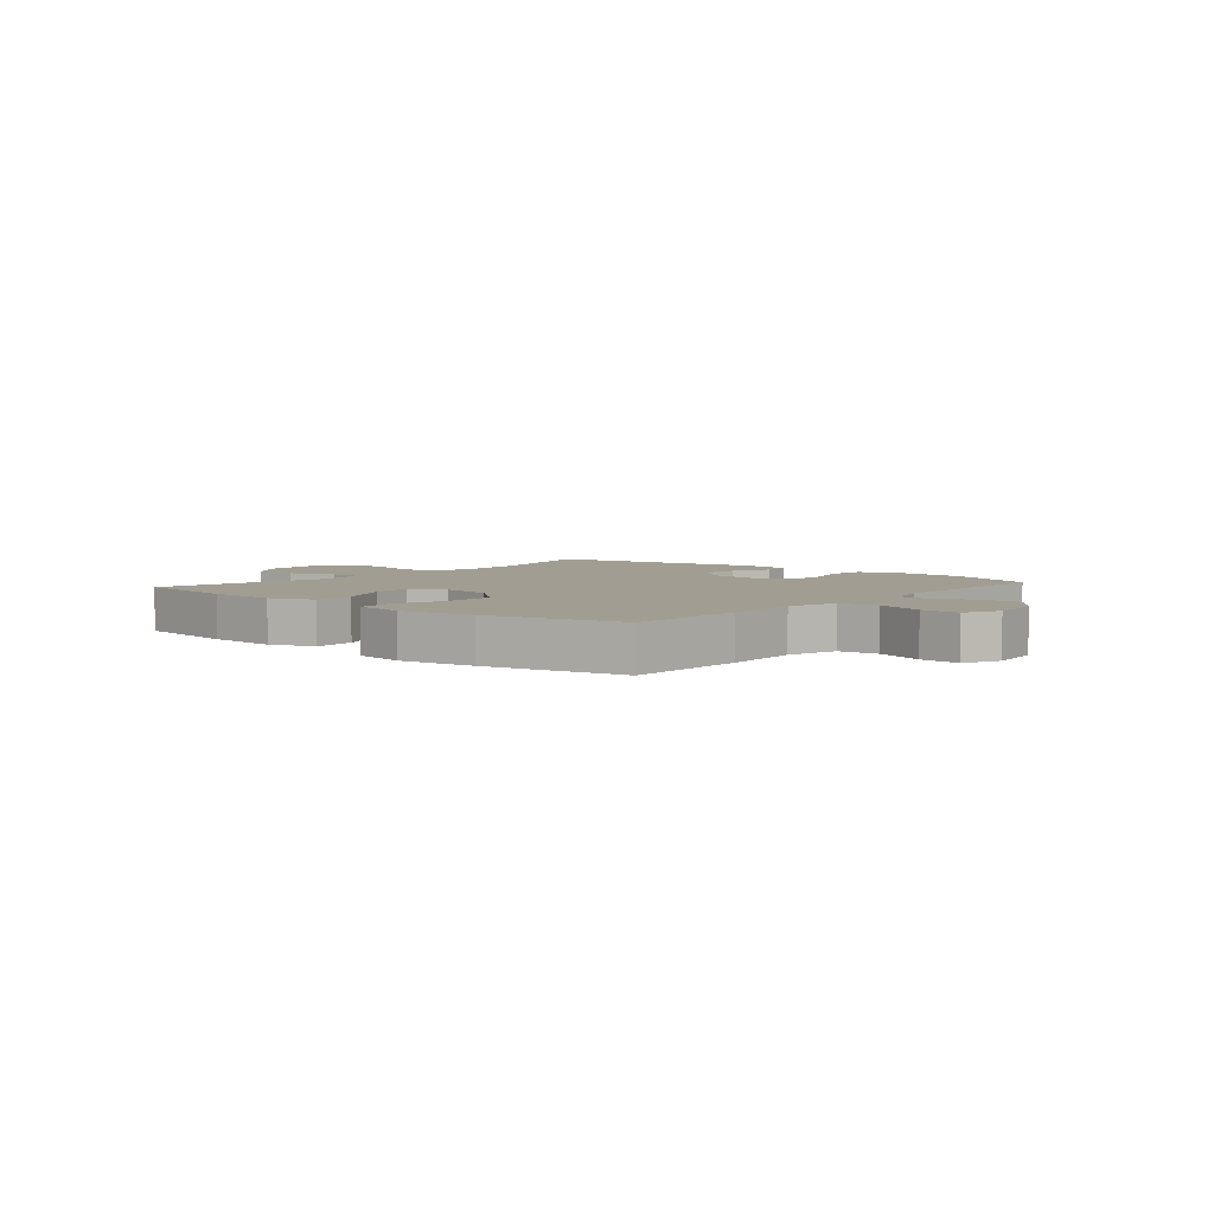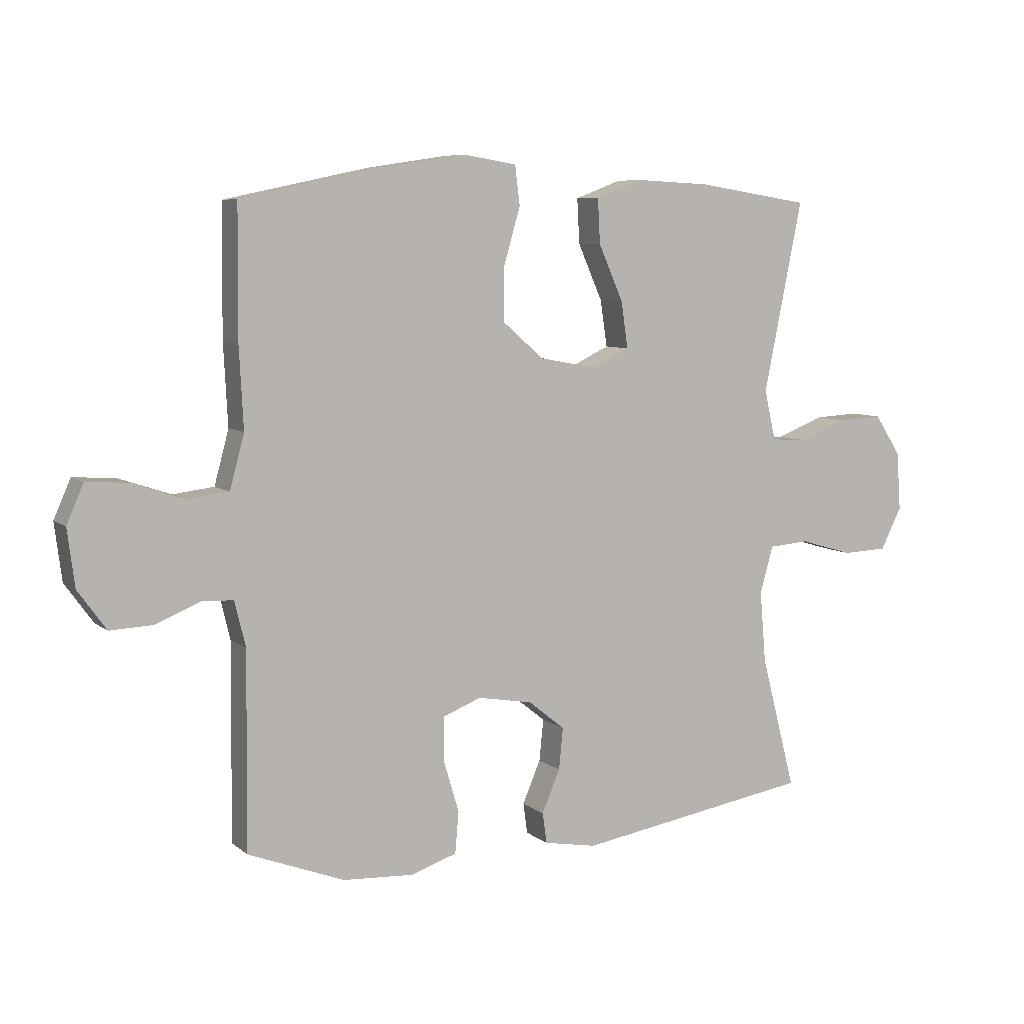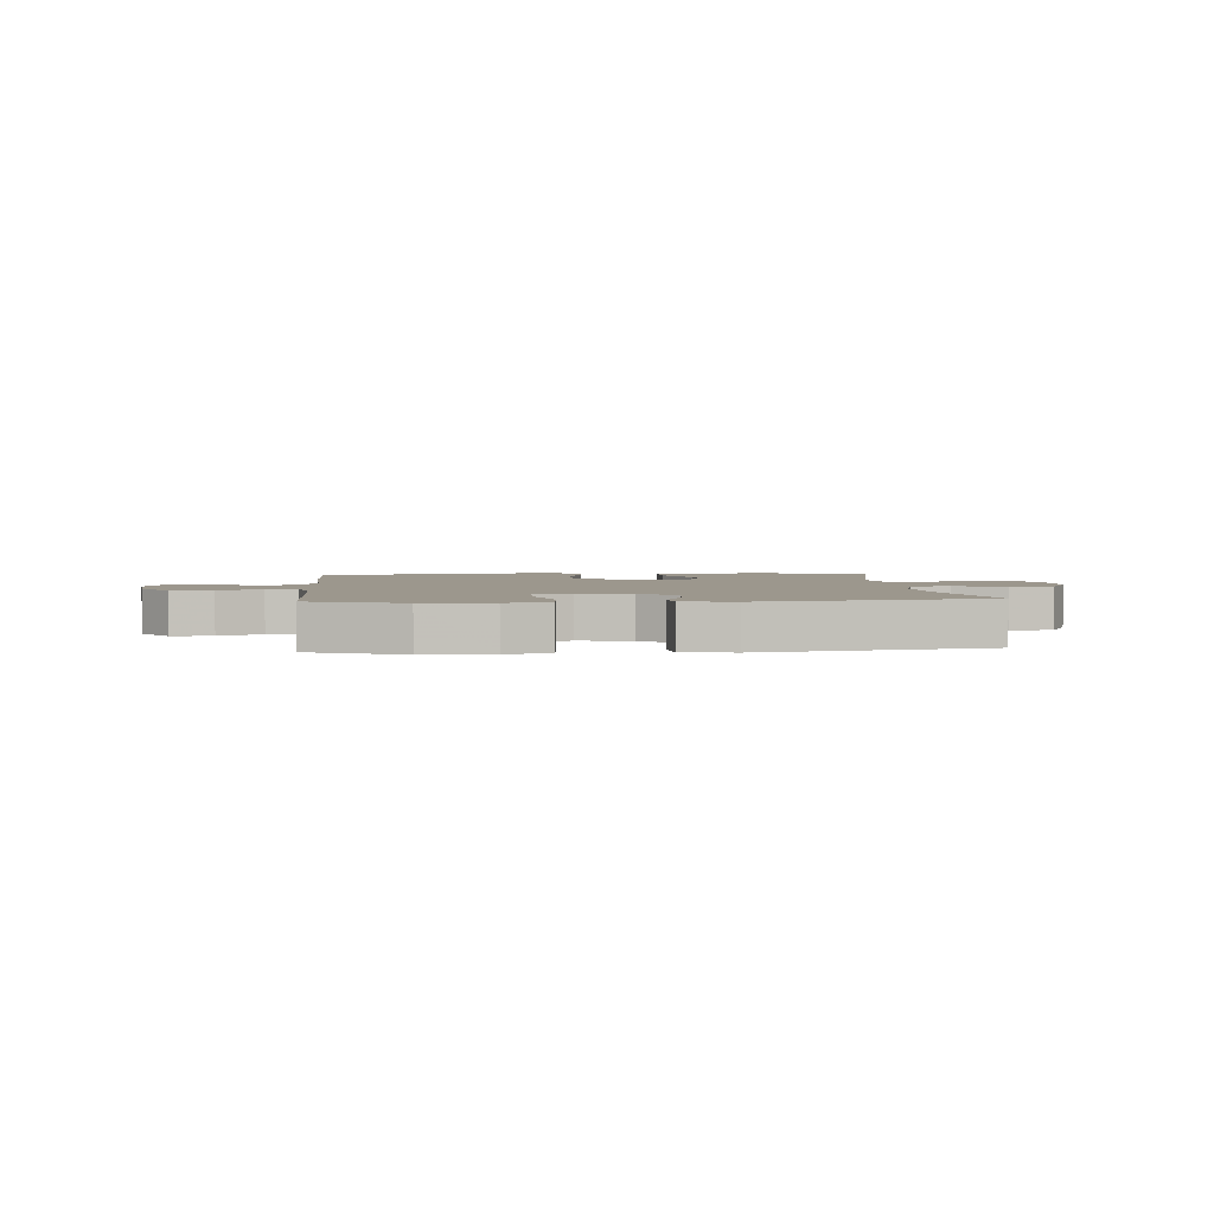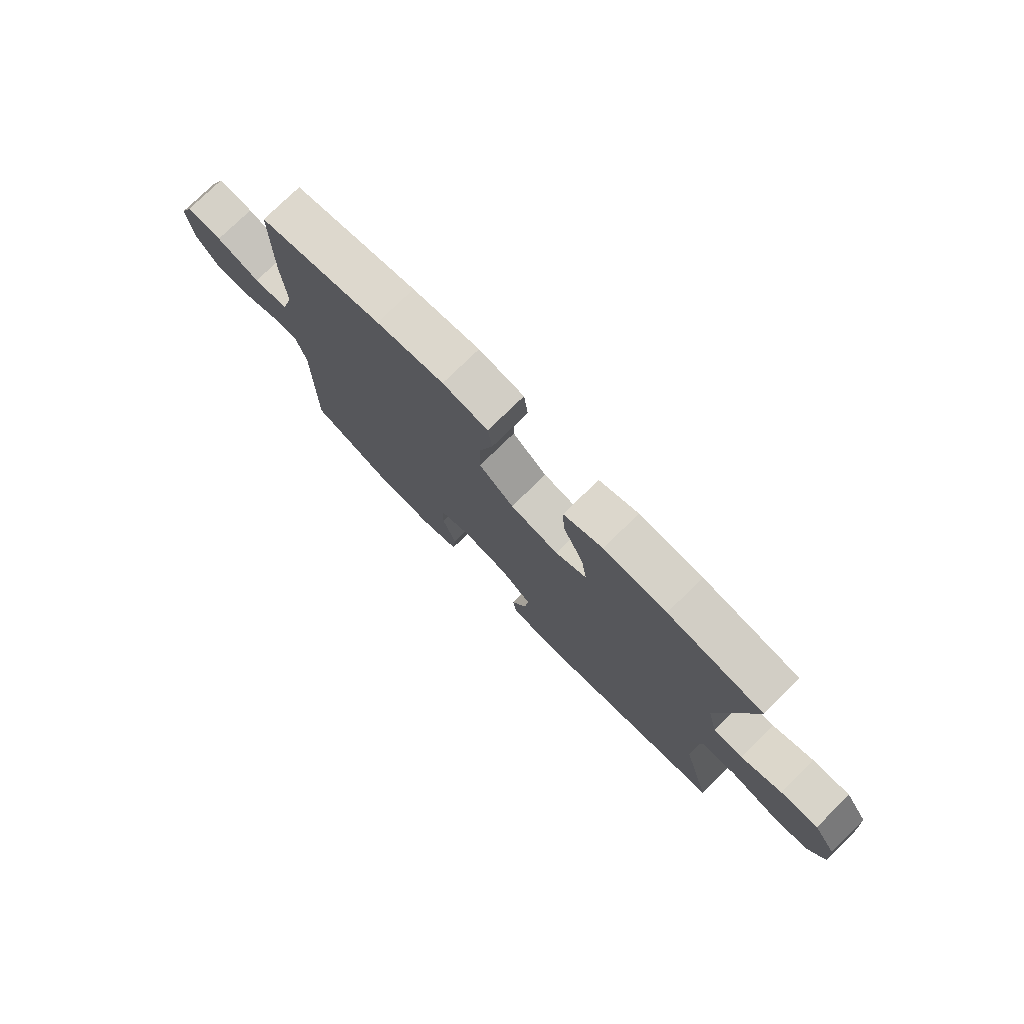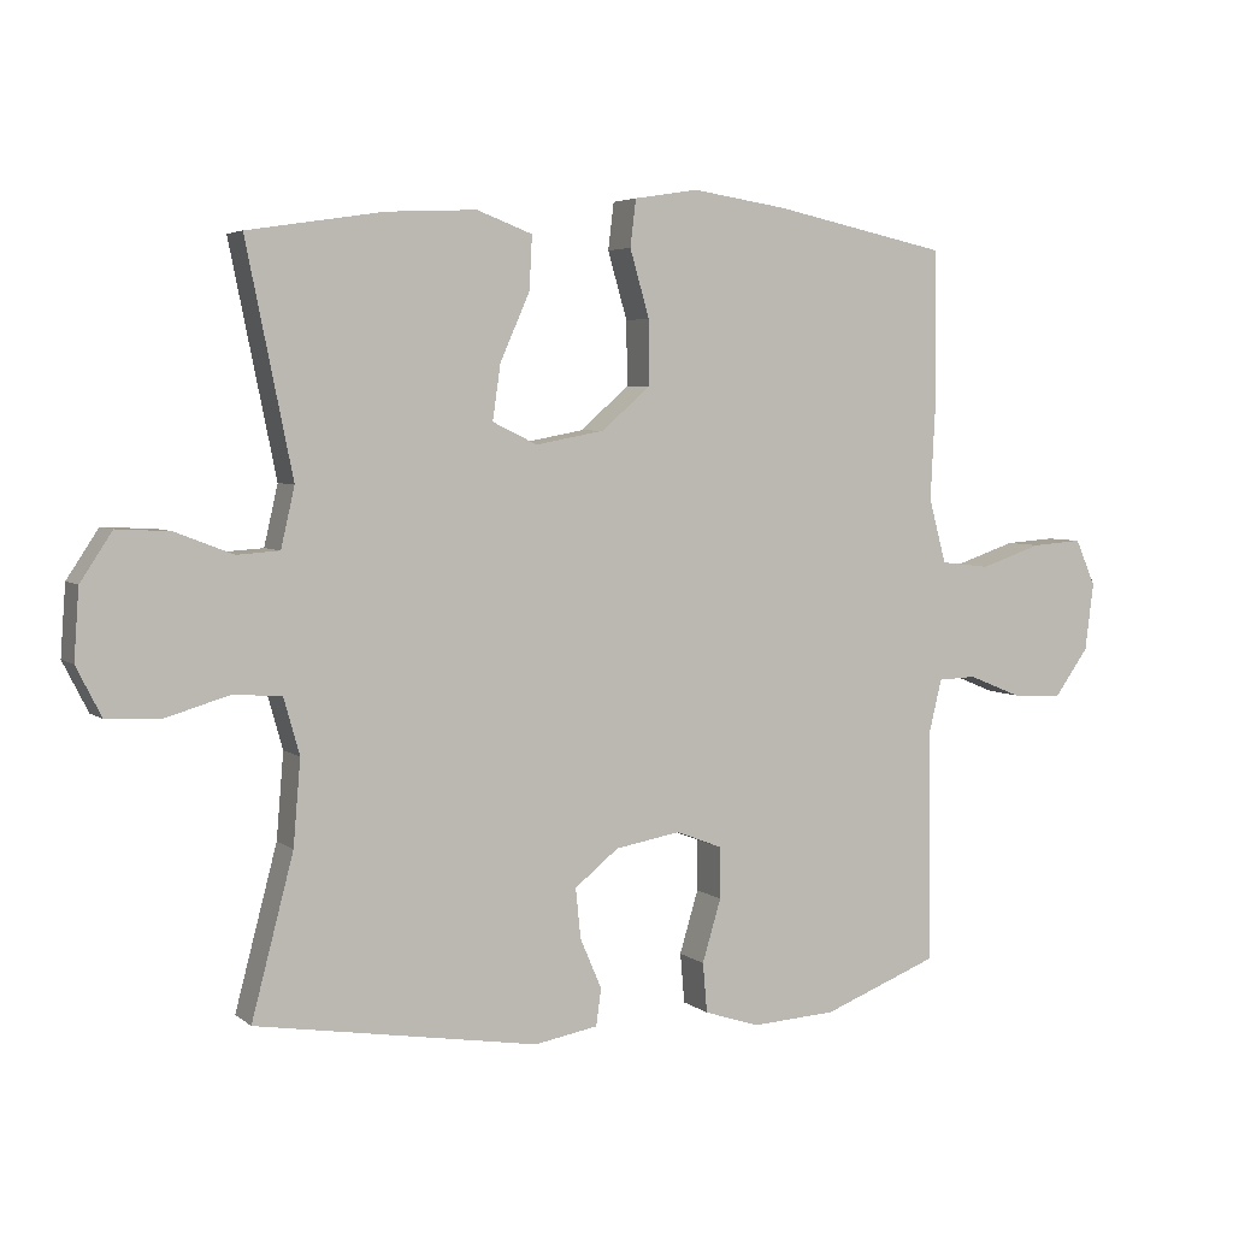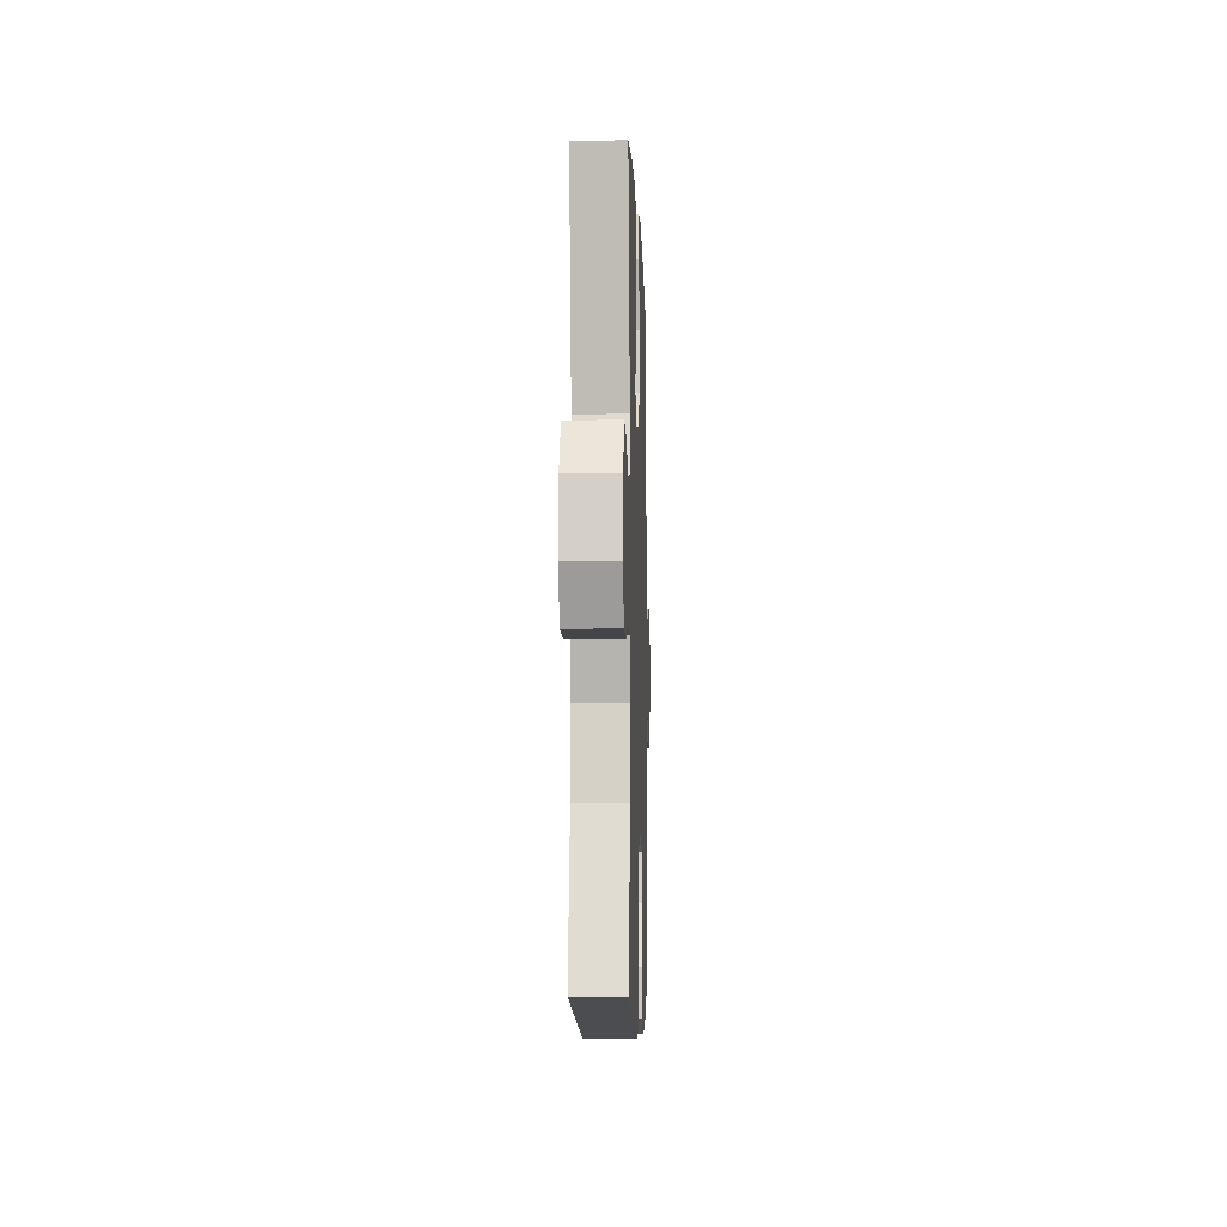
<metadata>
{"format":"obj","ext":"obj","renderer":"f3d","projection":"perspective","resolution":1024,"background":"white","views":[{"elev":4.6,"azim":40.4,"up":"+Y"},{"elev":7.2,"azim":153.3,"up":"+Z"},{"elev":2.9,"azim":174.9,"up":"+Y"},{"elev":76.7,"azim":-134.4,"up":"+Z"},{"elev":4.4,"azim":-24.8,"up":"+Z"},{"elev":-6.8,"azim":-88.1,"up":"+Z"}]}
</metadata>
<code>
v 0.5 0.07 -0.5
v 0.34 0.07 -0.562
v 0.223 0.07 -0.569
v 0.146 0.07 -0.544
v 0.14 0.07 -0.475
v 0.166 0.07 -0.388
v 0.166 0.07 -0.317
v 0.102 0.07 -0.292
v 0.011 0.07 -0.308
v -0.05 0.07 -0.357
v -0.043 0.07 -0.426
v -0.013 0.07 -0.496
v -0.02 0.07 -0.547
v -0.108 0.07 -0.563
v -0.5 0.07 -0.5
v -0.442 0.07 -0.278
v -0.432 0.07 -0.16
v -0.454 0.07 -0.082
v -0.521 0.07 -0.077
v -0.609 0.07 -0.103
v -0.684 0.07 -0.1
v -0.719 0.07 -0.031
v -0.712 0.07 0.066
v -0.668 0.07 0.133
v -0.594 0.07 0.129
v -0.514 0.07 0.098
v -0.455 0.07 0.102
v -0.436 0.07 0.185
v -0.5 0.07 0.5
v -0.312 0.07 0.529
v -0.188 0.07 0.535
v -0.111 0.07 0.506
v -0.115 0.07 0.432
v -0.156 0.07 0.339
v -0.167 0.07 0.263
v -0.105 0.07 0.233
v -0.01 0.07 0.251
v 0.058 0.07 0.31
v 0.057 0.07 0.399
v 0.03 0.07 0.492
v 0.038 0.07 0.557
v 0.127 0.07 0.571
v 0.259 0.07 0.551
v 0.5 0.07 0.5
v 0.502 0.07 0.288
v 0.495 0.07 0.153
v 0.519 0.07 0.064
v 0.587 0.07 0.056
v 0.673 0.07 0.085
v 0.743 0.07 0.09
v 0.771 0.07 0.026
v 0.759 0.07 -0.068
v 0.712 0.07 -0.133
v 0.642 0.07 -0.13
v 0.568 0.07 -0.1
v 0.515 0.07 -0.102
v 0.497 0.07 -0.177
v 0.5 0 -0.5
v 0.34 0 -0.562
v 0.223 0 -0.569
v 0.146 0 -0.544
v 0.14 0 -0.475
v 0.166 0 -0.388
v 0.166 0 -0.317
v 0.102 0 -0.292
v 0.011 0 -0.308
v -0.05 0 -0.357
v -0.043 0 -0.426
v -0.013 0 -0.496
v -0.02 0 -0.547
v -0.108 0 -0.563
v -0.5 0 -0.5
v -0.442 0 -0.278
v -0.432 0 -0.16
v -0.454 0 -0.082
v -0.521 0 -0.077
v -0.609 0 -0.103
v -0.684 0 -0.1
v -0.719 0 -0.031
v -0.712 0 0.066
v -0.668 0 0.133
v -0.594 0 0.129
v -0.514 0 0.098
v -0.455 0 0.102
v -0.436 0 0.185
v -0.5 0 0.5
v -0.312 0 0.529
v -0.188 0 0.535
v -0.111 0 0.506
v -0.115 0 0.432
v -0.156 0 0.339
v -0.167 0 0.263
v -0.105 0 0.233
v -0.01 0 0.251
v 0.058 0 0.31
v 0.057 0 0.399
v 0.03 0 0.492
v 0.038 0 0.557
v 0.127 0 0.571
v 0.259 0 0.551
v 0.5 0 0.5
v 0.502 0 0.288
v 0.495 0 0.153
v 0.519 0 0.064
v 0.587 0 0.056
v 0.673 0 0.085
v 0.743 0 0.09
v 0.771 0 0.026
v 0.759 0 -0.068
v 0.712 0 -0.133
v 0.642 0 -0.13
v 0.568 0 -0.1
v 0.515 0 -0.102
v 0.497 0 -0.177
f 53 54 55
f 52 53 55
f 51 52 55
f 50 51 55
f 49 50 55
f 48 49 55
f 47 48 55 56
f 46 47 56 57
f 44 45 46
f 43 44 46
f 42 43 46
f 41 42 46
f 40 41 46
f 39 40 46
f 38 39 46 57
f 32 33 34
f 31 32 34
f 30 31 34
f 29 30 34
f 28 29 34
f 27 28 34 35
f 24 25 26
f 23 24 26
f 22 23 26
f 21 22 26
f 20 21 26
f 19 20 26
f 18 19 26 27
f 27 35 36
f 18 27 36
f 17 18 36
f 14 15 16
f 13 14 16
f 12 13 16
f 11 12 16
f 10 11 16 17
f 4 5 6
f 3 4 6
f 2 3 6
f 1 2 6
f 57 1 6
f 57 6 7
f 57 7 8
f 38 57 8
f 37 38 8
f 17 36 37
f 10 17 37
f 9 10 37
f 8 9 37
f 112 111 110
f 112 110 109
f 112 109 108
f 112 108 107
f 112 107 106
f 112 106 105
f 113 112 105 104
f 114 113 104 103
f 103 102 101
f 103 101 100
f 103 100 99
f 103 99 98
f 103 98 97
f 103 97 96
f 114 103 96 95
f 91 90 89
f 91 89 88
f 91 88 87
f 91 87 86
f 91 86 85
f 92 91 85 84
f 83 82 81
f 83 81 80
f 83 80 79
f 83 79 78
f 83 78 77
f 83 77 76
f 84 83 76 75
f 93 92 84
f 93 84 75
f 93 75 74
f 73 72 71
f 73 71 70
f 73 70 69
f 73 69 68
f 74 73 68 67
f 63 62 61
f 63 61 60
f 63 60 59
f 63 59 58
f 63 58 114
f 64 63 114
f 65 64 114
f 65 114 95
f 65 95 94
f 94 93 74
f 94 74 67
f 94 67 66
f 94 66 65
f 1 58 59 2
f 2 59 60 3
f 3 60 61 4
f 4 61 62 5
f 5 62 63 6
f 6 63 64 7
f 7 64 65 8
f 8 65 66 9
f 9 66 67 10
f 10 67 68 11
f 11 68 69 12
f 12 69 70 13
f 13 70 71 14
f 14 71 72 15
f 15 72 73 16
f 16 73 74 17
f 17 74 75 18
f 18 75 76 19
f 19 76 77 20
f 20 77 78 21
f 21 78 79 22
f 22 79 80 23
f 23 80 81 24
f 24 81 82 25
f 25 82 83 26
f 26 83 84 27
f 27 84 85 28
f 28 85 86 29
f 29 86 87 30
f 30 87 88 31
f 31 88 89 32
f 32 89 90 33
f 33 90 91 34
f 34 91 92 35
f 35 92 93 36
f 36 93 94 37
f 37 94 95 38
f 38 95 96 39
f 39 96 97 40
f 40 97 98 41
f 41 98 99 42
f 42 99 100 43
f 43 100 101 44
f 44 101 102 45
f 45 102 103 46
f 46 103 104 47
f 47 104 105 48
f 48 105 106 49
f 49 106 107 50
f 50 107 108 51
f 51 108 109 52
f 52 109 110 53
f 53 110 111 54
f 54 111 112 55
f 55 112 113 56
f 56 113 114 57
f 57 114 58 1

</code>
